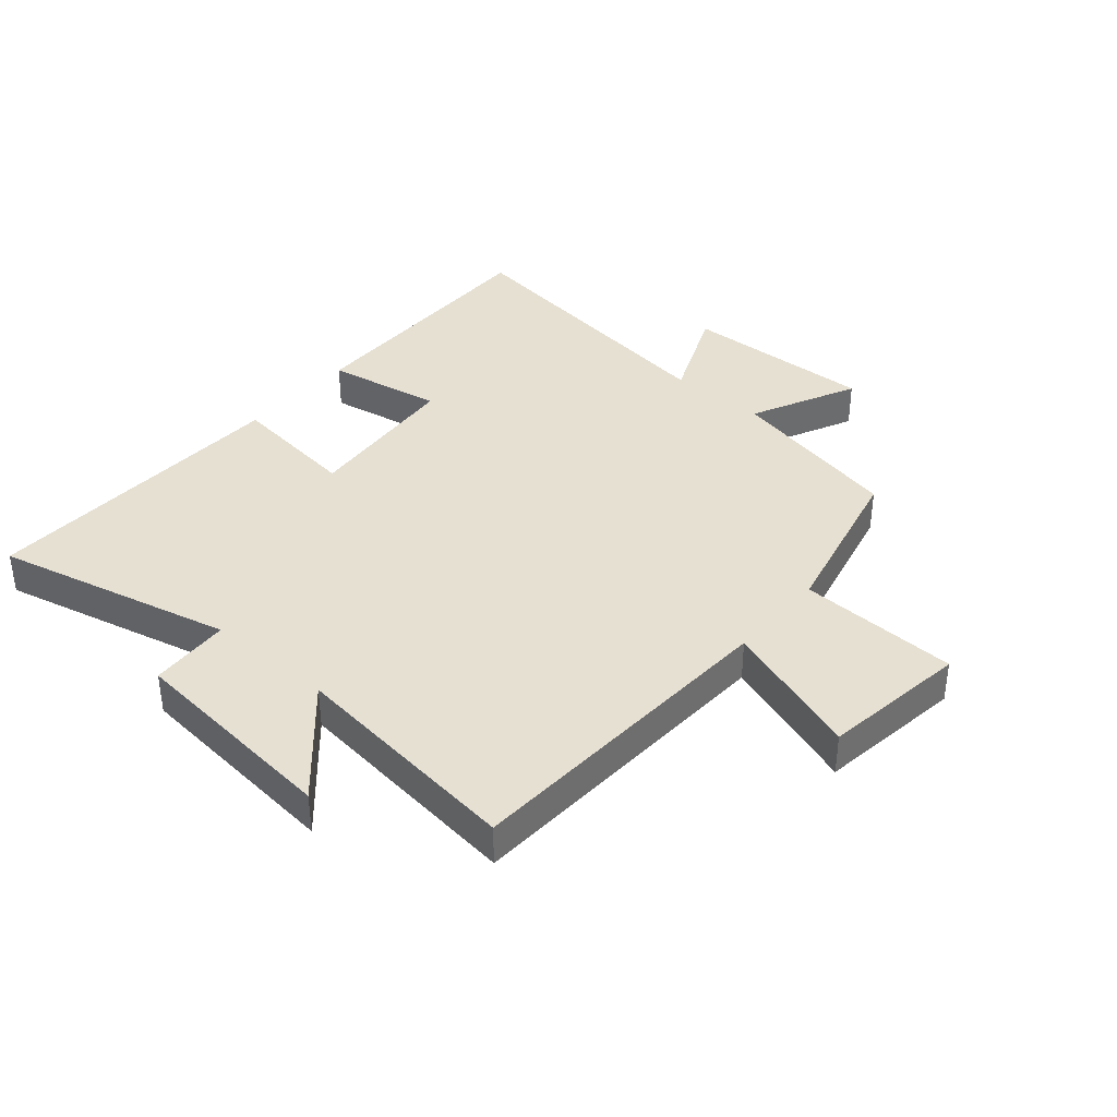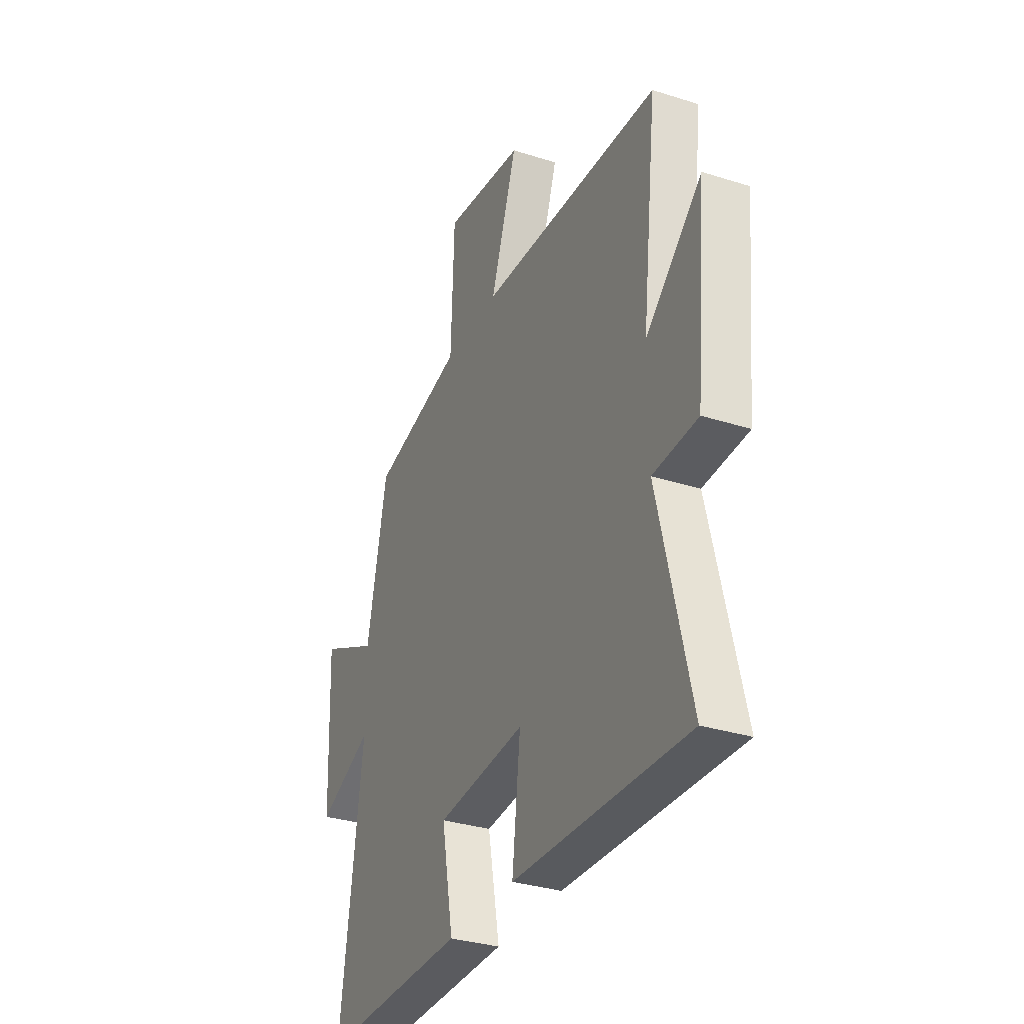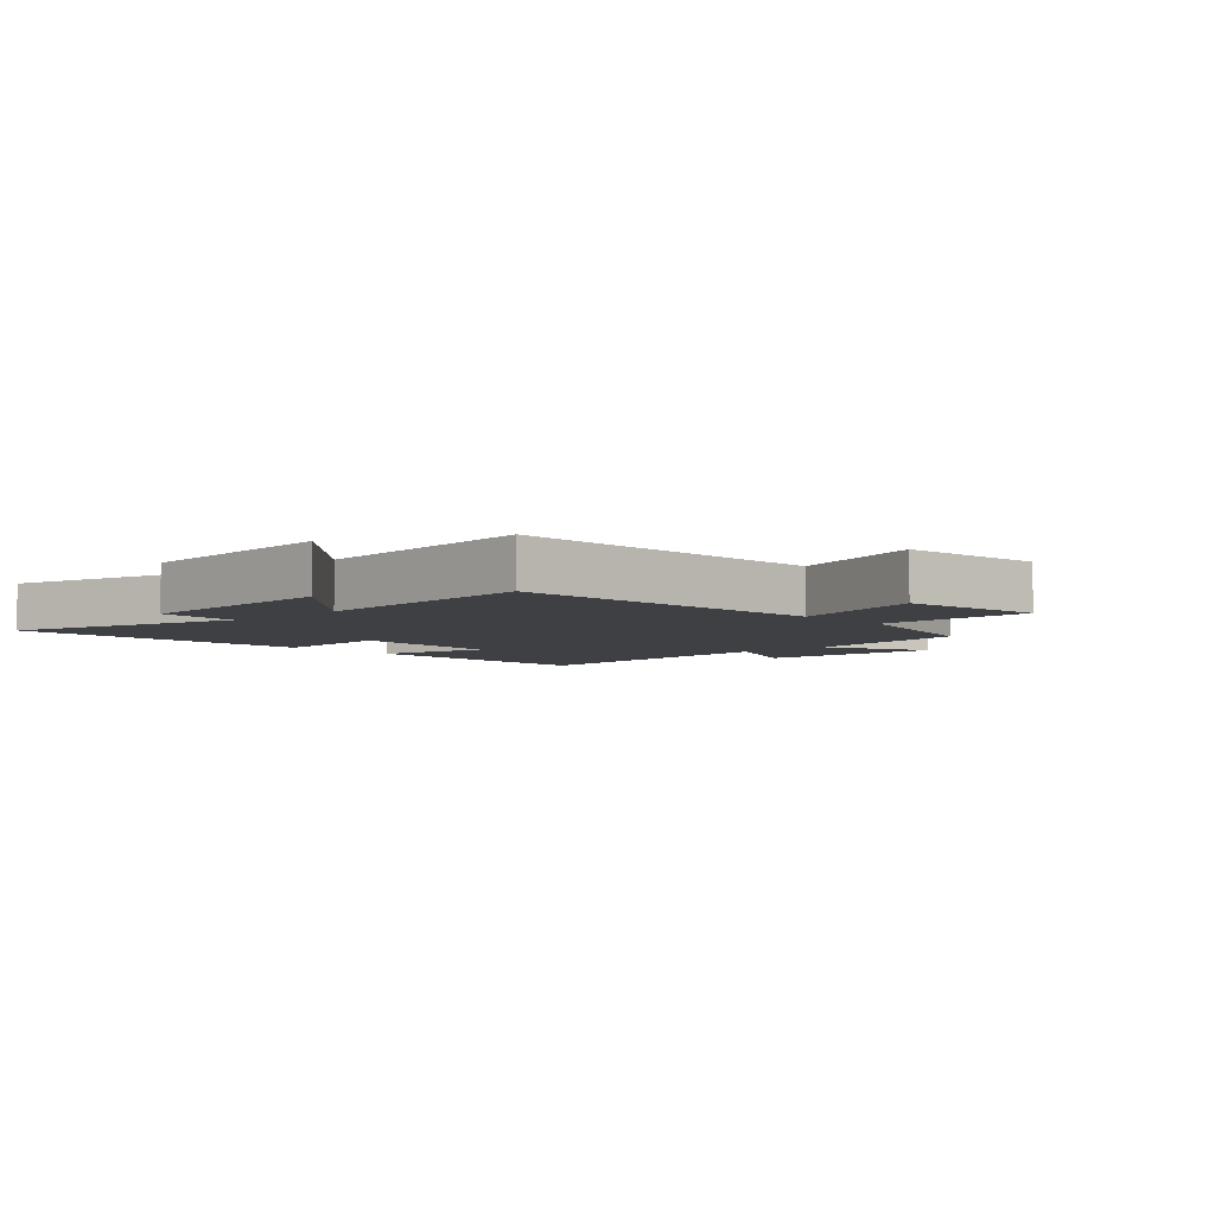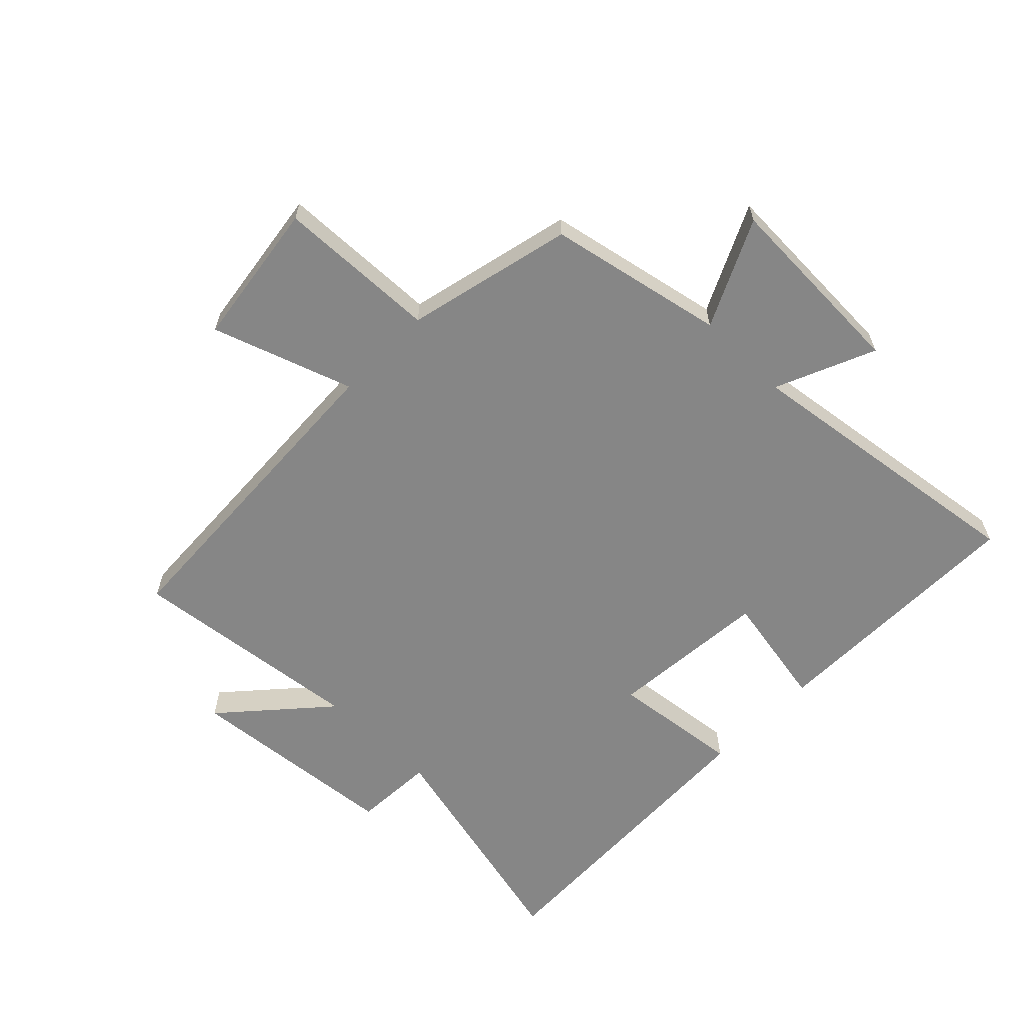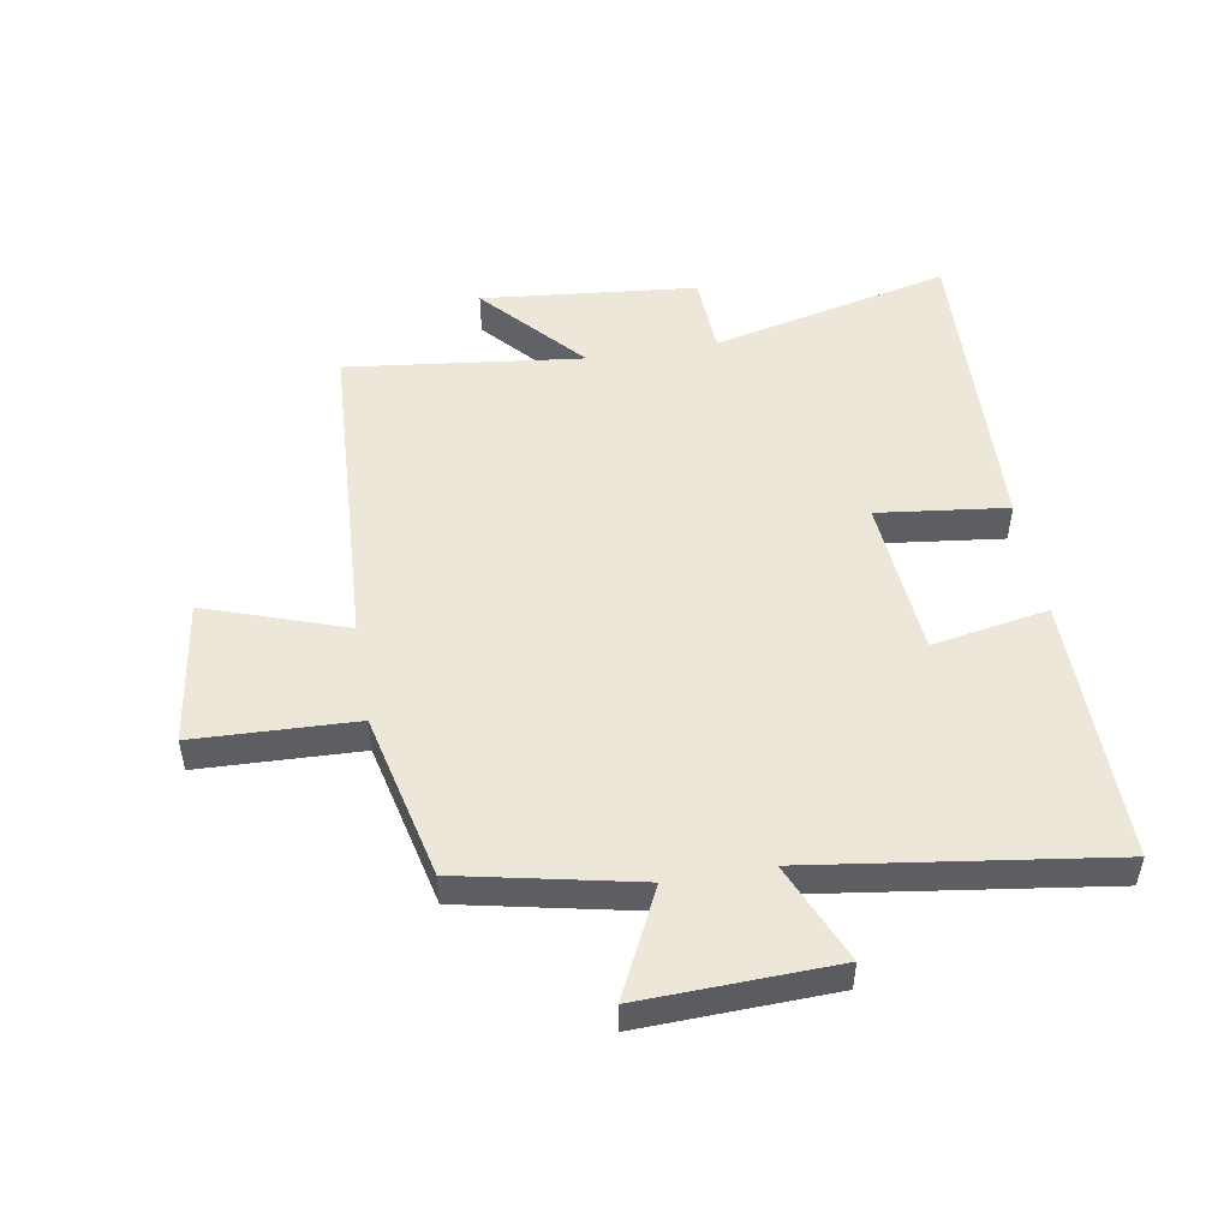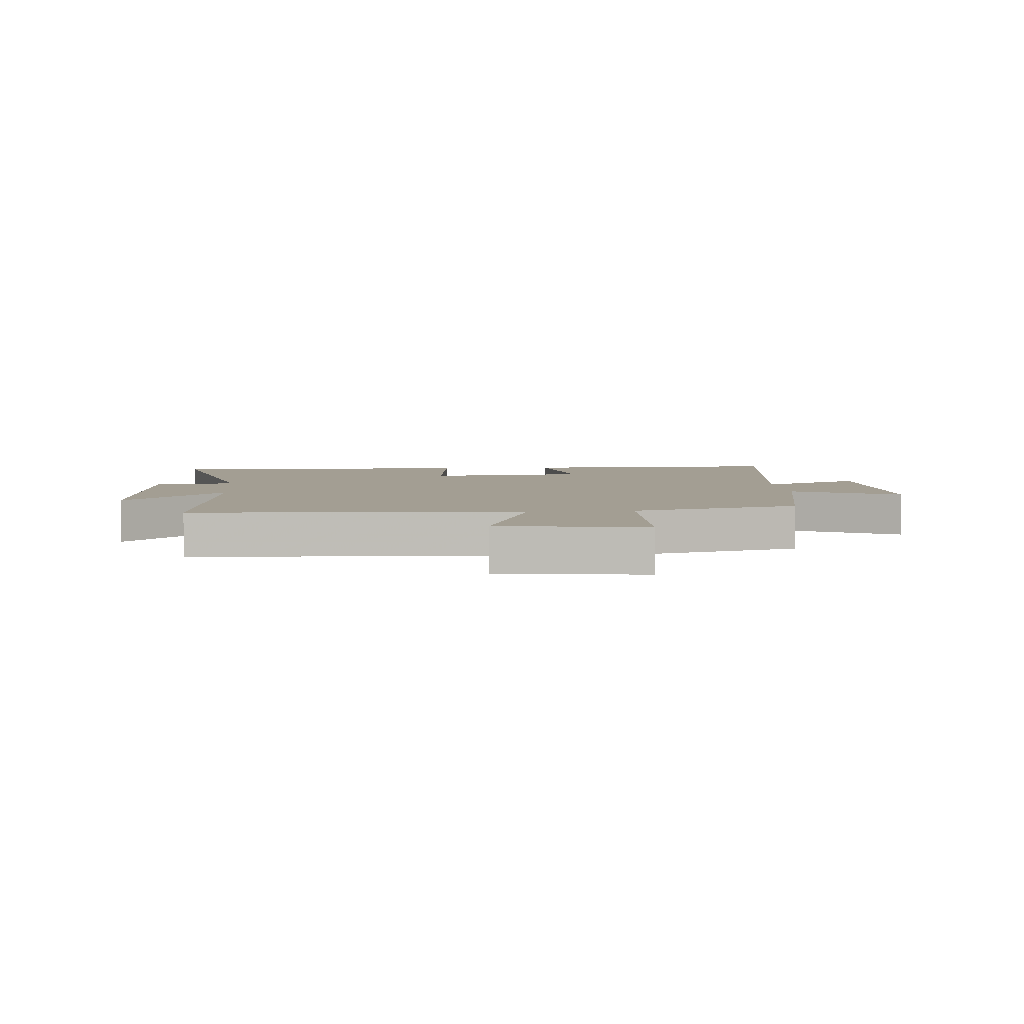
<metadata>
{"format":"obj","ext":"obj","renderer":"f3d","projection":"perspective","resolution":1024,"background":"white","views":[{"elev":38.3,"azim":-49.5,"up":"+Y"},{"elev":-32.5,"azim":-113.9,"up":"+Z"},{"elev":-4.9,"azim":-47.6,"up":"+Y"},{"elev":-62.0,"azim":45.6,"up":"+Y"},{"elev":50.1,"azim":80.5,"up":"+Y"},{"elev":5.2,"azim":-5.0,"up":"+Y"}]}
</metadata>
<code>
v -0.594 0.07 -0.52
v -0.5 0.07 -0.128
v -0.633 0.07 -0.121
v -0.667 0.07 0.233
v -0.5 0.07 0.084
v -0.545 0.07 0.472
v -0.004 0.07 0.5
v -0.083 0.07 0.73
v 0.157 0.07 0.764
v 0.166 0.07 0.5
v 0.44 0.07 0.436
v 0.5 0.07 0.146
v 0.675 0.07 0.23
v 0.663 0.07 -0.086
v 0.5 0.07 -0.016
v 0.567 0.07 -0.504
v 0.128 0.07 -0.5
v 0.163 0.07 -0.309
v -0.101 0.07 -0.287
v -0.076 0.07 -0.5
v -0.594 0 -0.52
v -0.5 0 -0.128
v -0.633 0 -0.121
v -0.667 0 0.233
v -0.5 0 0.084
v -0.545 0 0.472
v -0.004 0 0.5
v -0.083 0 0.73
v 0.157 0 0.764
v 0.166 0 0.5
v 0.44 0 0.436
v 0.5 0 0.146
v 0.675 0 0.23
v 0.663 0 -0.086
v 0.5 0 -0.016
v 0.567 0 -0.504
v 0.128 0 -0.5
v 0.163 0 -0.309
v -0.101 0 -0.287
v -0.076 0 -0.5
f 19 20 1 2
f 18 19 2
f 15 16 17 18
f 15 18 2
f 12 13 14 15
f 10 11 12 15
f 10 15 2 3
f 7 8 9 10
f 5 6 7 10
f 5 10 3
f 3 4 5
f 22 21 40 39
f 22 39 38
f 38 37 36 35
f 22 38 35
f 35 34 33 32
f 35 32 31 30
f 23 22 35 30
f 30 29 28 27
f 30 27 26 25
f 23 30 25
f 25 24 23
f 1 21 22 2
f 2 22 23 3
f 3 23 24 4
f 4 24 25 5
f 5 25 26 6
f 6 26 27 7
f 7 27 28 8
f 8 28 29 9
f 9 29 30 10
f 10 30 31 11
f 11 31 32 12
f 12 32 33 13
f 13 33 34 14
f 14 34 35 15
f 15 35 36 16
f 16 36 37 17
f 17 37 38 18
f 18 38 39 19
f 19 39 40 20
f 20 40 21 1

</code>
